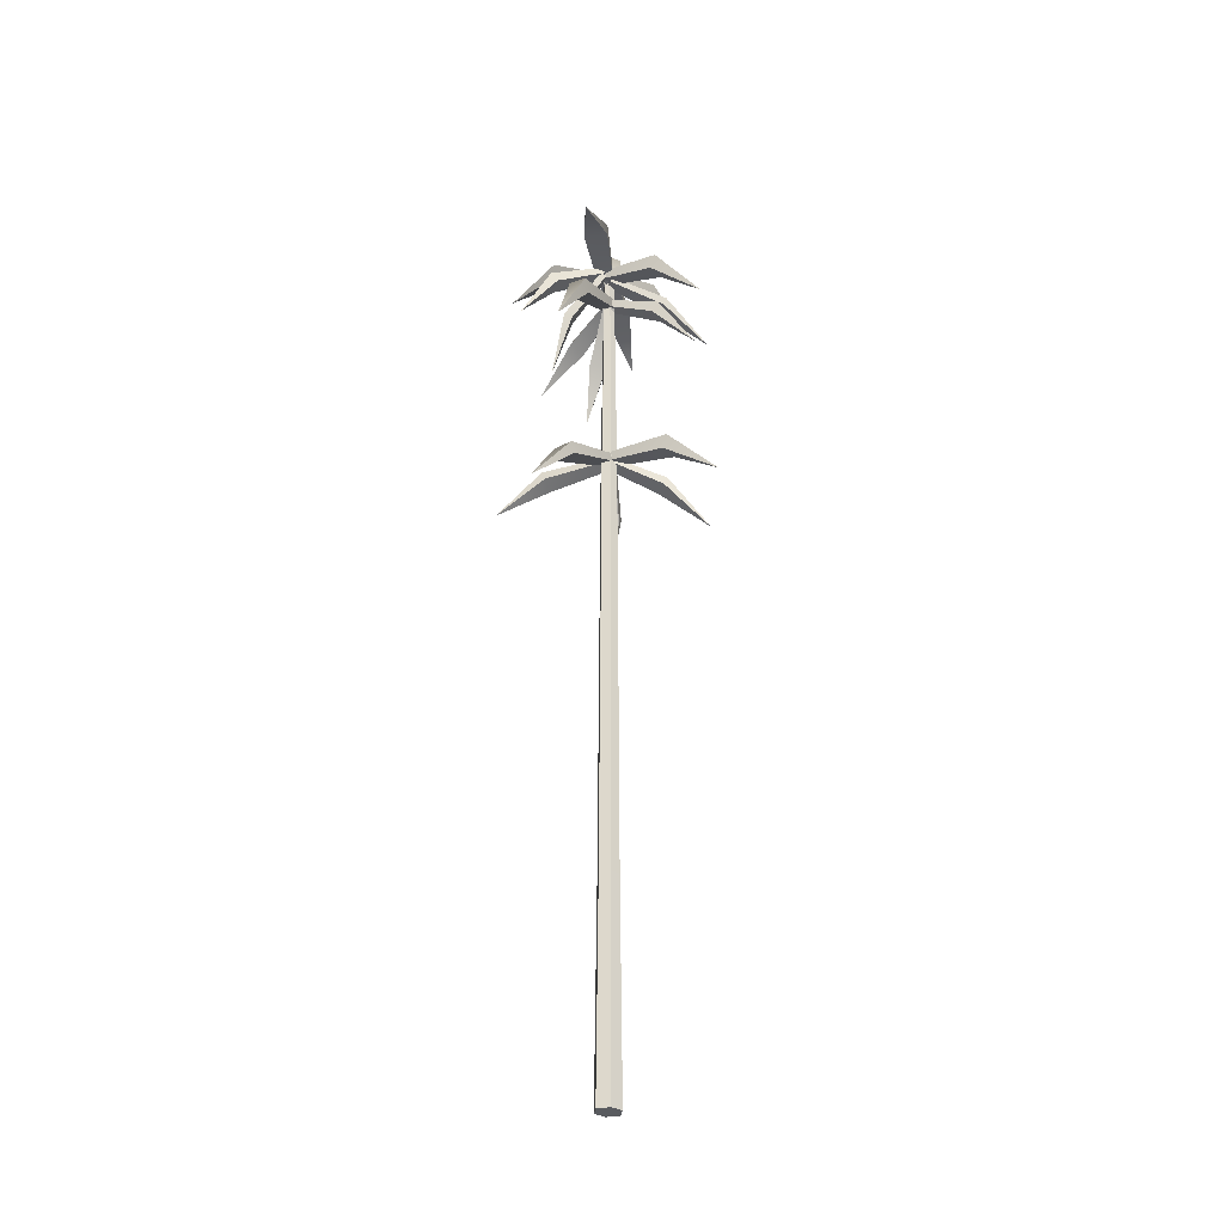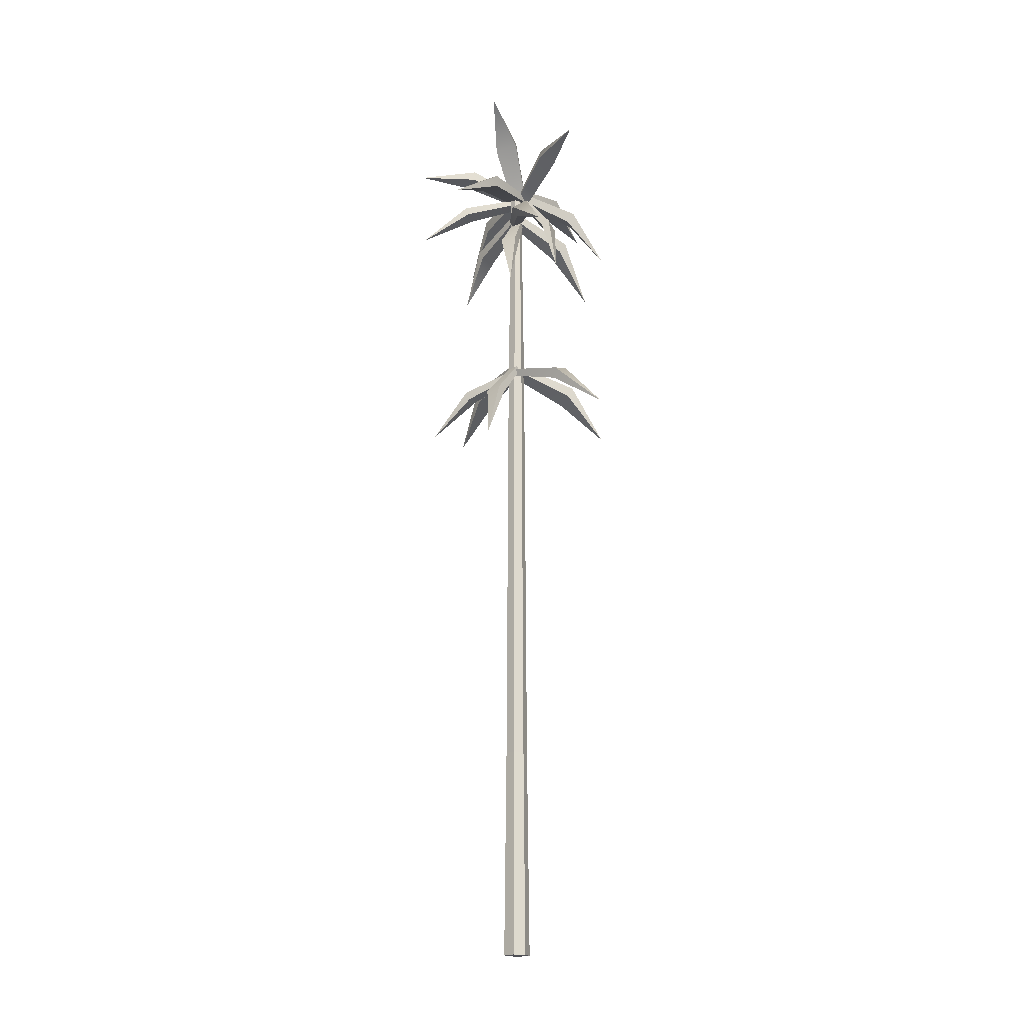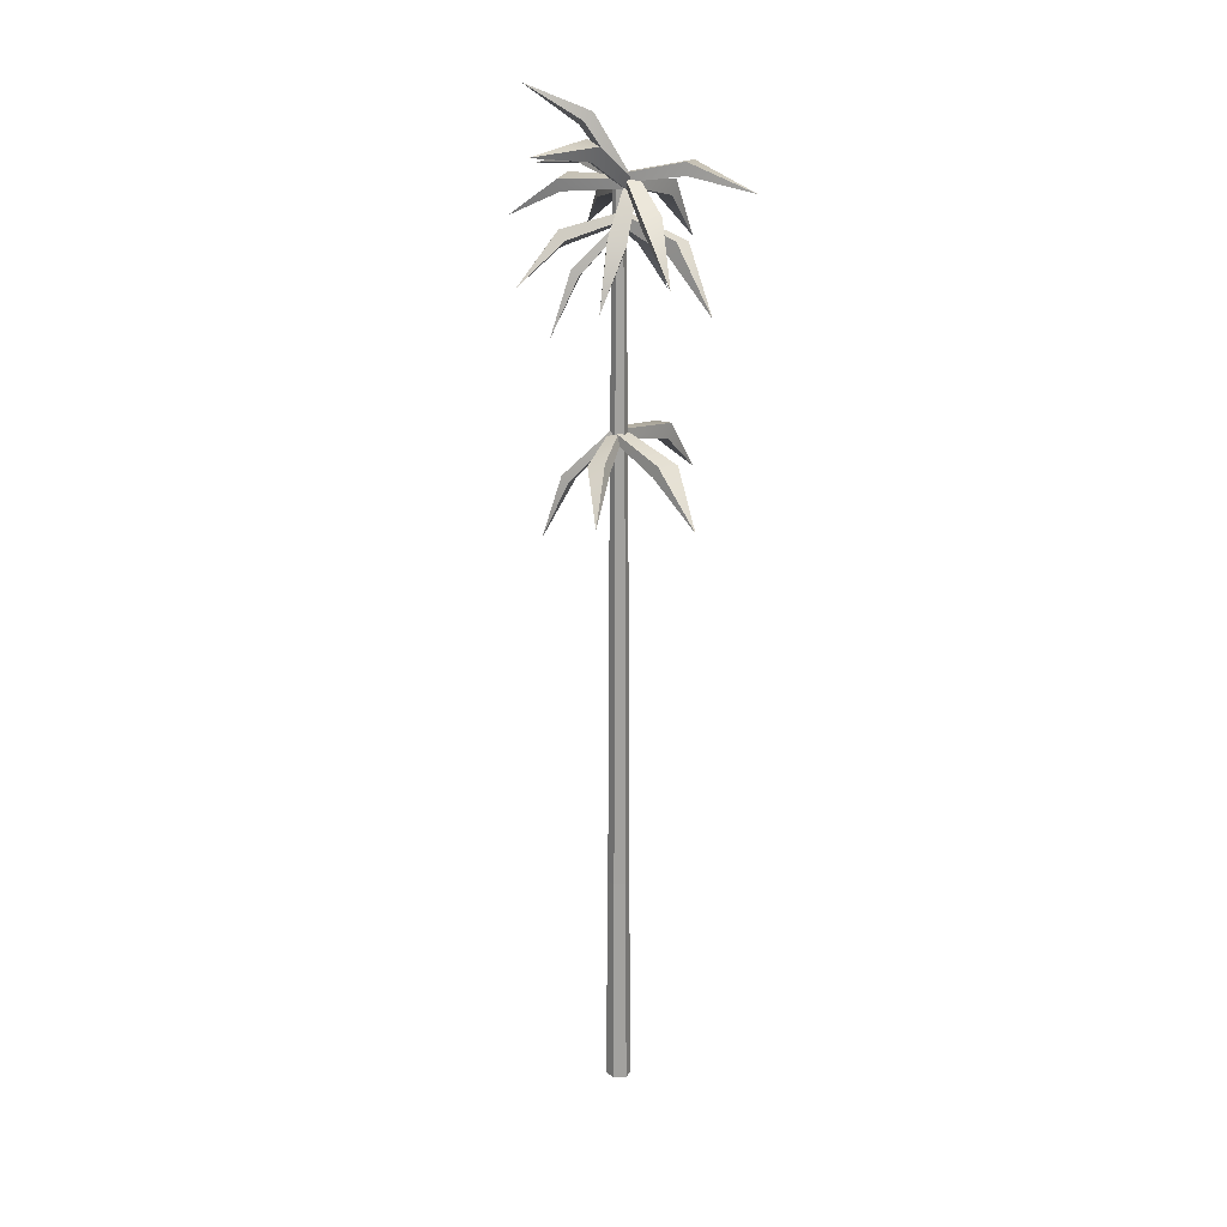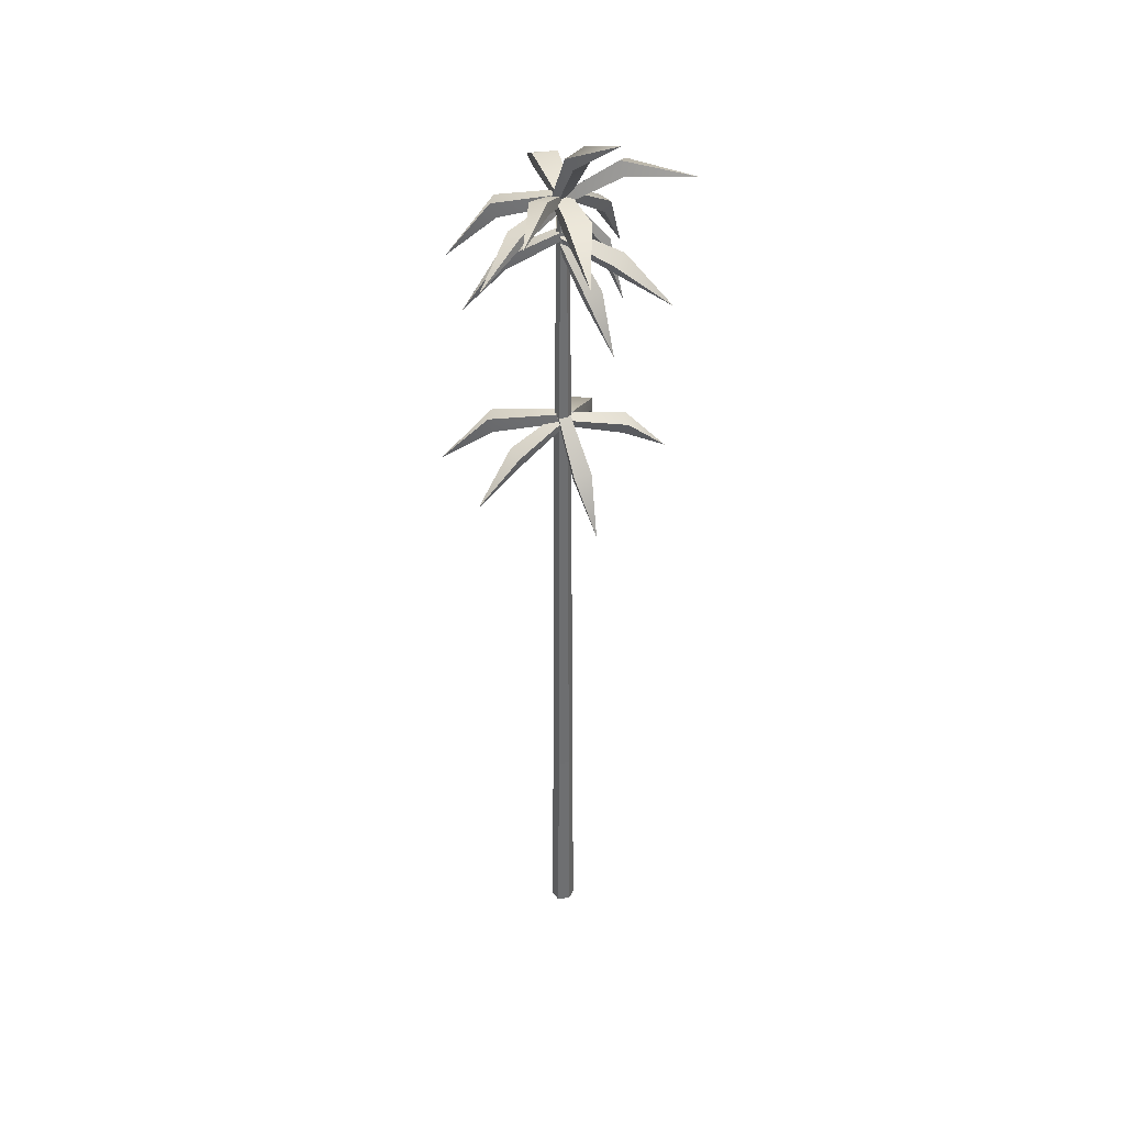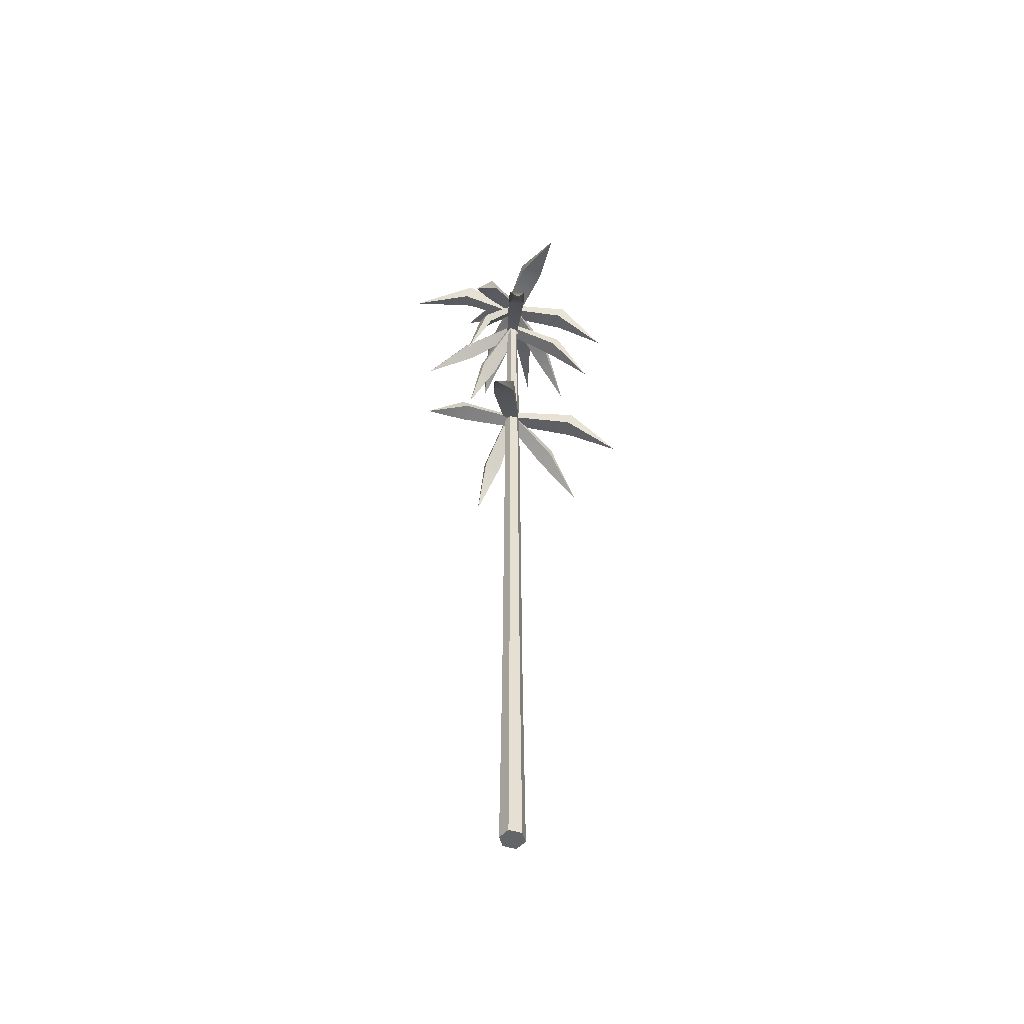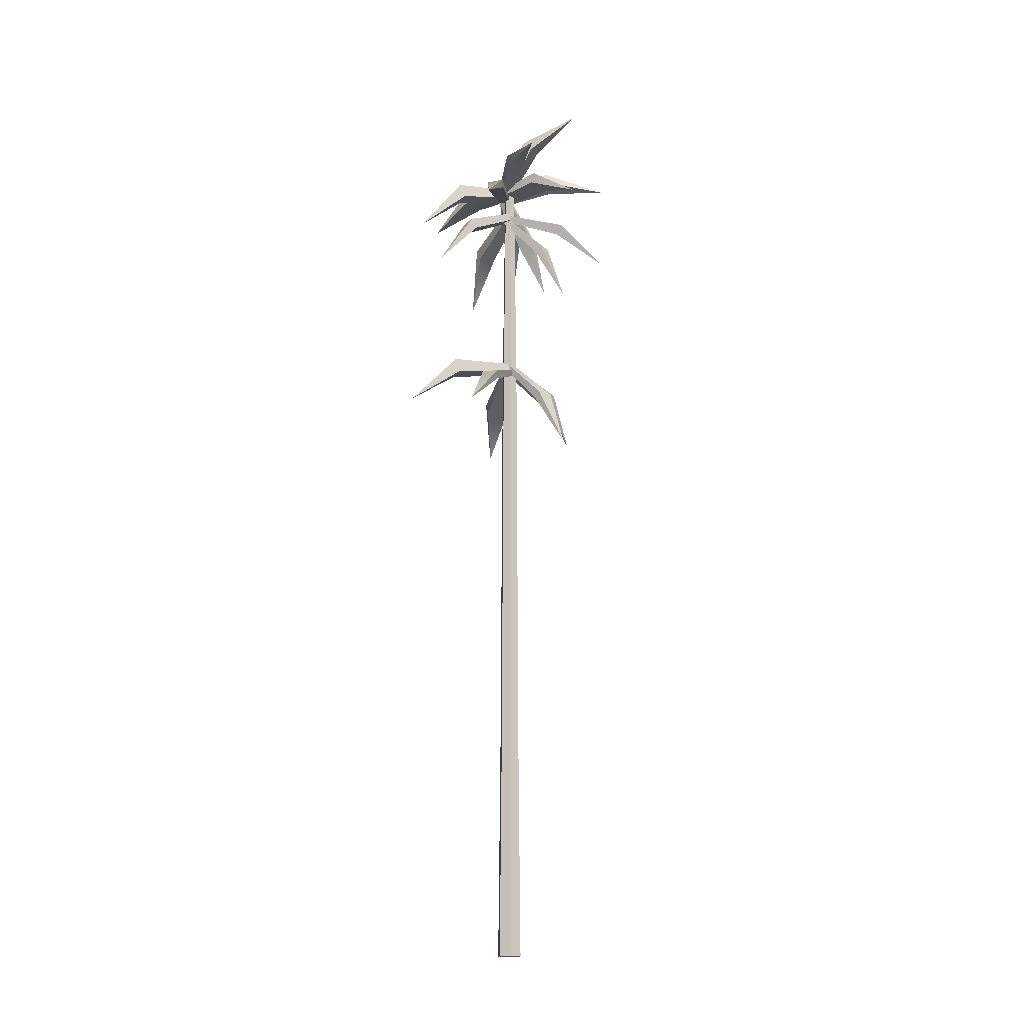
<metadata>
{"format":"obj","ext":"obj","renderer":"f3d","projection":"perspective","resolution":1024,"background":"white","views":[{"elev":-32.2,"azim":-43.0,"up":"+Y"},{"elev":-19.4,"azim":164.1,"up":"+Y"},{"elev":18.3,"azim":-127.5,"up":"+Y"},{"elev":36.5,"azim":110.3,"up":"+Y"},{"elev":-51.6,"azim":-76.8,"up":"+Y"},{"elev":-17.9,"azim":80.1,"up":"+Y"}]}
</metadata>
<code>
v -0.03859 0 -0.03113
v -0.04136 0 0.04148
v -0.02785 2.956 -0.01036
v -0.02907 2.956 0.02159
v -0.00975 2.956 -0.00967
v -0.01097 2.956 0.02228
v 0.002541 0 -0.02956
v -0.000235 0 0.04306
v 0.000418 2.956 0.006721
v -0.03924 2.956 0.005207
v -0.06447 0 0.004238
v 0.02564 0 0.007679
v -0.03381 1.478 -0.02189
v -0.05324 1.478 0.004669
v -0.03589 1.478 0.03263
v -0.005014 1.478 0.03381
v 0.01442 1.478 0.007252
v -0.00293 1.478 -0.02071
v -0.03536 0.7389 -0.02488
v -0.05687 0.7389 0.004532
v -0.03766 0.7389 0.03549
v -0.003468 0.7389 0.0368
v 0.01805 0.7389 0.007393
v -0.001163 0.7389 -0.02357
v 0.01044 2.217 0.007099
v -0.006702 2.217 0.03054
v -0.03396 2.217 0.0295
v -0.04927 2.217 0.004818
v -0.03212 2.217 -0.01862
v -0.004864 2.217 -0.01757
v -0.03542 0.7041 -0.02499
v -0.05701 0.7041 0.004524
v -0.03773 0.7041 0.03561
v -0.003408 0.7041 0.03692
v 0.01819 0.7041 0.007397
v -0.001093 0.7041 -0.02368
v 0.0146 1.443 0.007259
v -0.004938 1.443 0.03396
v -0.03598 1.443 0.03277
v -0.05342 1.443 0.004662
v -0.03388 1.443 -0.02203
v -0.002844 1.443 -0.02085
v -0.03232 2.182 -0.01901
v -0.04975 2.182 0.004803
v -0.03419 2.182 0.02988
v -0.006502 2.182 0.03094
v 0.01092 2.182 0.007118
v -0.004635 2.182 -0.01796
v -0.01565 2.173 -0.01667
v -0.03594 2.177 0.01671
v -0.006008 2.191 -0.01271
v -0.0263 2.195 0.02066
v 0.2562 1.961 0.1947
v 0.1596 2.116 0.08508
v 0.125 2.124 0.1319
v 0.1466 2.089 0.08031
v 0.1119 2.097 0.1266
v 0.006783 2.177 0.006958
v -0.03321 2.176 0.01784
v 0.00935 2.209 0.01813
v -0.03064 2.208 0.02902
v 0.09246 2.01 0.3916
v 0.07718 2.185 0.2283
v 0.0159 2.187 0.2387
v 0.07366 2.138 0.2136
v 0.01274 2.139 0.2236
v -0.03309 2.177 0.007591
v -0.00209 2.166 -0.01341
v -0.03354 2.2 -0.005493
v -0.002542 2.188 -0.0265
v -0.2646 1.991 -0.2673
v -0.1665 2.154 -0.1589
v -0.1164 2.14 -0.1863
v -0.1667 2.121 -0.141
v -0.1171 2.106 -0.1677
v -0.02568 2.172 0.03036
v -0.03149 2.176 -0.0232
v -0.03921 2.195 0.03358
v -0.04501 2.199 -0.01998
v -0.3669 1.954 0.02357
v -0.2344 2.128 0.06268
v -0.2379 2.137 -0.0175
v -0.2161 2.093 0.05776
v -0.2191 2.101 -0.02196
v -0.02702 2.192 -0.0138
v -0.003963 2.187 0.01746
v -0.01276 2.204 -0.02225
v 0.01029 2.199 0.009022
v 0.1405 1.859 -0.1702
v 0.08771 2.061 -0.1327
v 0.1198 2.058 -0.08347
v 0.06762 2.042 -0.1209
v 0.09898 2.039 -0.07173
v -0.03583 2.935 0.006157
v -0.0315 2.929 0.04472
v -0.0389 2.96 0.01026
v -0.03456 2.955 0.04882
v 0.3669 2.969 -0.01412
v 0.1563 3.029 -0.01109
v 0.1566 3.02 0.04708
v 0.1626 2.992 -0.01707
v 0.163 2.982 0.04053
v -0.06688 2.931 0.006954
v -0.03583 2.937 0.05074
v -0.06404 2.957 0.001274
v -0.03298 2.964 0.04506
v 0.2745 2.833 -0.1883
v 0.09838 2.956 -0.1297
v 0.1397 2.966 -0.06102
v 0.09578 2.917 -0.122
v 0.1367 2.926 -0.05371
v -0.03001 2.923 0.003857
v -0.04387 2.92 0.04037
v -0.02451 2.943 0.007824
v -0.03838 2.939 0.04434
v 0.3213 2.78 0.1443
v 0.1701 2.909 0.0683
v 0.1439 2.906 0.1209
v 0.1635 2.88 0.06321
v 0.1373 2.876 0.1153
v -0.02656 2.94 -0.006161
v -0.06637 2.938 0.005219
v -0.024 2.97 0.008125
v -0.06381 2.968 0.01951
v 0.06692 2.747 0.36
v 0.04797 2.938 0.2155
v -0.01314 2.938 0.2271
v 0.04449 2.892 0.1962
v -0.01626 2.892 0.2072
v -0.06754 2.946 0.03808
v -0.05195 2.941 0.002506
v -0.08142 2.966 0.02895
v -0.06583 2.961 -0.006622
v -0.3512 2.677 -0.06649
v -0.2588 2.871 -0.02378
v -0.2311 2.867 -0.07558
v -0.2396 2.841 -0.01096
v -0.2117 2.836 -0.06207
v -0.01879 2.947 0.02746
v -0.05183 2.947 -0.01529
v -0.01893 2.974 0.02782
v -0.05196 2.974 -0.01493
v -0.3548 2.924 0.2527
v -0.1725 3.014 0.1632
v -0.2168 3.015 0.09562
v -0.1739 2.974 0.1635
v -0.2179 2.974 0.09643
v -0.06406 2.934 0.04141
v -0.03929 2.943 0.0124
v -0.0792 2.944 0.03146
v -0.05442 2.953 0.002445
v -0.134 2.587 -0.154
v -0.1556 2.782 -0.07191
v -0.1175 2.801 -0.1125
v -0.1337 2.767 -0.05825
v -0.09531 2.785 -0.09817
v -0.06113 2.92 0.01238
v -0.02192 2.933 0.008633
v -0.06978 2.95 0.02504
v -0.03056 2.963 0.0213
v -0.12 3.048 -0.3916
v -0.1353 3.066 -0.1528
v -0.07566 3.083 -0.152
v -0.1228 3.022 -0.1731
v -0.06325 3.039 -0.1728
v -0.00522 2.836 -0.01141
v -0.04103 2.836 0.004585
v 0.000933 2.857 0.002041
v -0.03488 2.857 0.01804
v 0.1066 2.591 0.2907
v 0.08676 2.774 0.1724
v 0.03138 2.778 0.1918
v 0.07812 2.742 0.154
v 0.02292 2.745 0.1728
v -0.006502 2.832 0.02319
v -0.01988 2.834 -0.01601
v -0.02472 2.86 0.03058
v -0.03809 2.861 -0.008629
v -0.3358 2.577 0.1034
v -0.2208 2.787 0.1056
v -0.2359 2.794 0.04567
v -0.1955 2.746 0.09499
v -0.2099 2.752 0.03523
v -0.04163 2.839 0.009407
v -0.008173 2.82 0.01896
v -0.02824 2.86 0.002285
v 0.005211 2.841 0.01184
v -0.005489 2.67 -0.3567
v -0.000866 2.823 -0.2008
v 0.04885 2.799 -0.1808
v -0.02021 2.792 -0.1919
v 0.02866 2.767 -0.1719
v -0.05311 2.952 -0.00338
v -0.005157 2.943 0.01972
v -0.05901 2.97 0.01607
v -0.01106 2.961 0.03918
v 0.1389 3.23 -0.2271
v 0.002996 3.149 -0.07094
v 0.07187 3.131 -0.03267
v 0.01261 3.124 -0.1003
v 0.08124 3.105 -0.06309
v -0.04773 2.827 0.008789
v -0.01716 2.82 0.03246
v -0.03598 2.839 -0.003098
v -0.005411 2.832 0.02057
v 0.06042 2.492 -0.1916
v 0.02603 2.696 -0.1386
v 0.07029 2.691 -0.1001
v 0.00938 2.677 -0.122
v 0.0529 2.672 -0.08336
f 27 28 44 45
f 9 10 4 6
f 46 47 25 26
f 11 12 8 2
f 45 46 26 27
f 48 43 29 30
f 3 10 9 5
f 43 44 28 29
f 7 12 11 1
f 30 25 47 48
f 19 20 40 41
f 39 40 20 21
f 21 22 38 39
f 22 23 37 38
f 42 37 23 24
f 24 19 41 42
f 31 32 20 19
f 21 20 32 33
f 33 34 22 21
f 34 35 23 22
f 24 23 35 36
f 36 31 19 24
f 26 25 9 6
f 27 26 6 4
f 10 28 27 4
f 29 28 10 3
f 30 29 3 5
f 5 9 25 30
f 1 11 32 31
f 33 32 11 2
f 2 8 34 33
f 12 35 34 8
f 36 35 12 7
f 7 1 31 36
f 38 37 17 16
f 39 38 16 15
f 15 14 40 39
f 41 40 14 13
f 42 41 13 18
f 18 17 37 42
f 13 14 44 43
f 45 44 14 15
f 15 16 46 45
f 16 17 47 46
f 48 47 17 18
f 18 13 43 48
f 49 50 52 51
f 51 52 55 54
f 53 57 56
f 50 57 55 52
f 53 56 54
f 54 55 53
f 56 57 50 49
f 55 57 53
f 54 56 49 51
f 58 59 61 60
f 60 61 64 63
f 62 66 65
f 59 66 64 61
f 62 65 63
f 63 64 62
f 65 66 59 58
f 64 66 62
f 63 65 58 60
f 67 68 70 69
f 69 70 73 72
f 71 75 74
f 68 75 73 70
f 71 74 72
f 72 73 71
f 74 75 68 67
f 73 75 71
f 72 74 67 69
f 76 77 79 78
f 78 79 82 81
f 80 84 83
f 77 84 82 79
f 80 83 81
f 81 82 80
f 83 84 77 76
f 82 84 80
f 81 83 76 78
f 85 86 88 87
f 87 88 91 90
f 89 93 92
f 86 93 91 88
f 89 92 90
f 90 91 89
f 92 93 86 85
f 91 93 89
f 90 92 85 87
f 94 95 97 96
f 96 97 100 99
f 98 102 101
f 95 102 100 97
f 98 101 99
f 99 100 98
f 101 102 95 94
f 100 102 98
f 99 101 94 96
f 103 104 106 105
f 105 106 109 108
f 107 111 110
f 104 111 109 106
f 107 110 108
f 108 109 107
f 110 111 104 103
f 109 111 107
f 108 110 103 105
f 112 113 115 114
f 114 115 118 117
f 116 120 119
f 113 120 118 115
f 116 119 117
f 117 118 116
f 119 120 113 112
f 118 120 116
f 117 119 112 114
f 121 122 124 123
f 123 124 127 126
f 125 129 128
f 122 129 127 124
f 125 128 126
f 126 127 125
f 128 129 122 121
f 127 129 125
f 126 128 121 123
f 130 131 133 132
f 132 133 136 135
f 134 138 137
f 131 138 136 133
f 134 137 135
f 135 136 134
f 137 138 131 130
f 136 138 134
f 135 137 130 132
f 139 140 142 141
f 141 142 145 144
f 143 147 146
f 140 147 145 142
f 143 146 144
f 144 145 143
f 146 147 140 139
f 145 147 143
f 144 146 139 141
f 148 149 151 150
f 150 151 154 153
f 152 156 155
f 149 156 154 151
f 152 155 153
f 153 154 152
f 155 156 149 148
f 154 156 152
f 153 155 148 150
f 157 158 160 159
f 159 160 163 162
f 161 165 164
f 158 165 163 160
f 161 164 162
f 162 163 161
f 164 165 158 157
f 163 165 161
f 162 164 157 159
f 166 167 169 168
f 168 169 172 171
f 170 174 173
f 167 174 172 169
f 170 173 171
f 171 172 170
f 173 174 167 166
f 172 174 170
f 171 173 166 168
f 175 176 178 177
f 177 178 181 180
f 179 183 182
f 176 183 181 178
f 179 182 180
f 180 181 179
f 182 183 176 175
f 181 183 179
f 180 182 175 177
f 184 185 187 186
f 186 187 190 189
f 188 192 191
f 185 192 190 187
f 188 191 189
f 189 190 188
f 191 192 185 184
f 190 192 188
f 189 191 184 186
f 193 194 196 195
f 195 196 199 198
f 197 201 200
f 194 201 199 196
f 197 200 198
f 198 199 197
f 200 201 194 193
f 199 201 197
f 198 200 193 195
f 202 203 205 204
f 204 205 208 207
f 206 210 209
f 203 210 208 205
f 206 209 207
f 207 208 206
f 209 210 203 202
f 208 210 206
f 207 209 202 204

</code>
